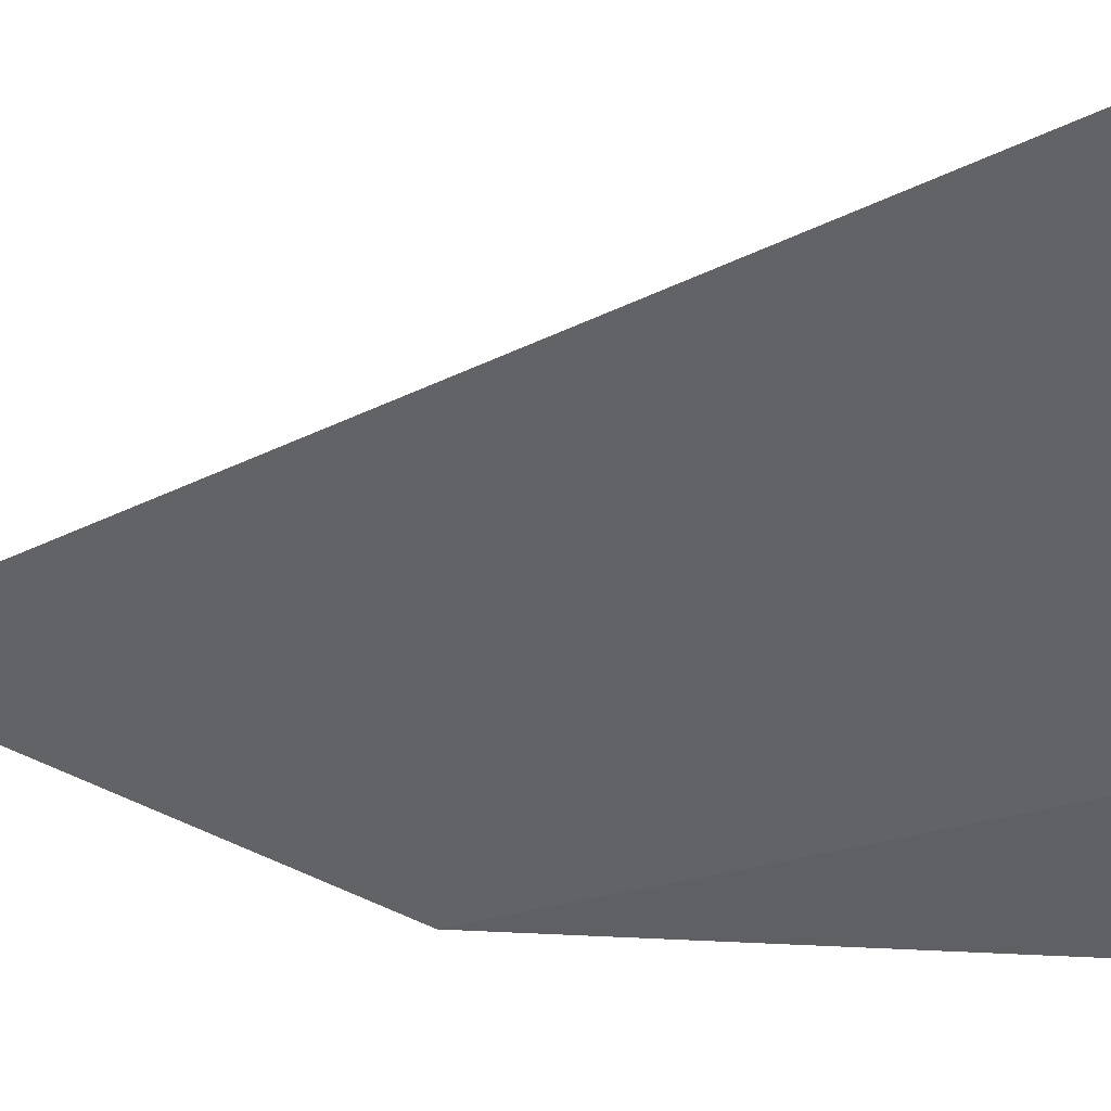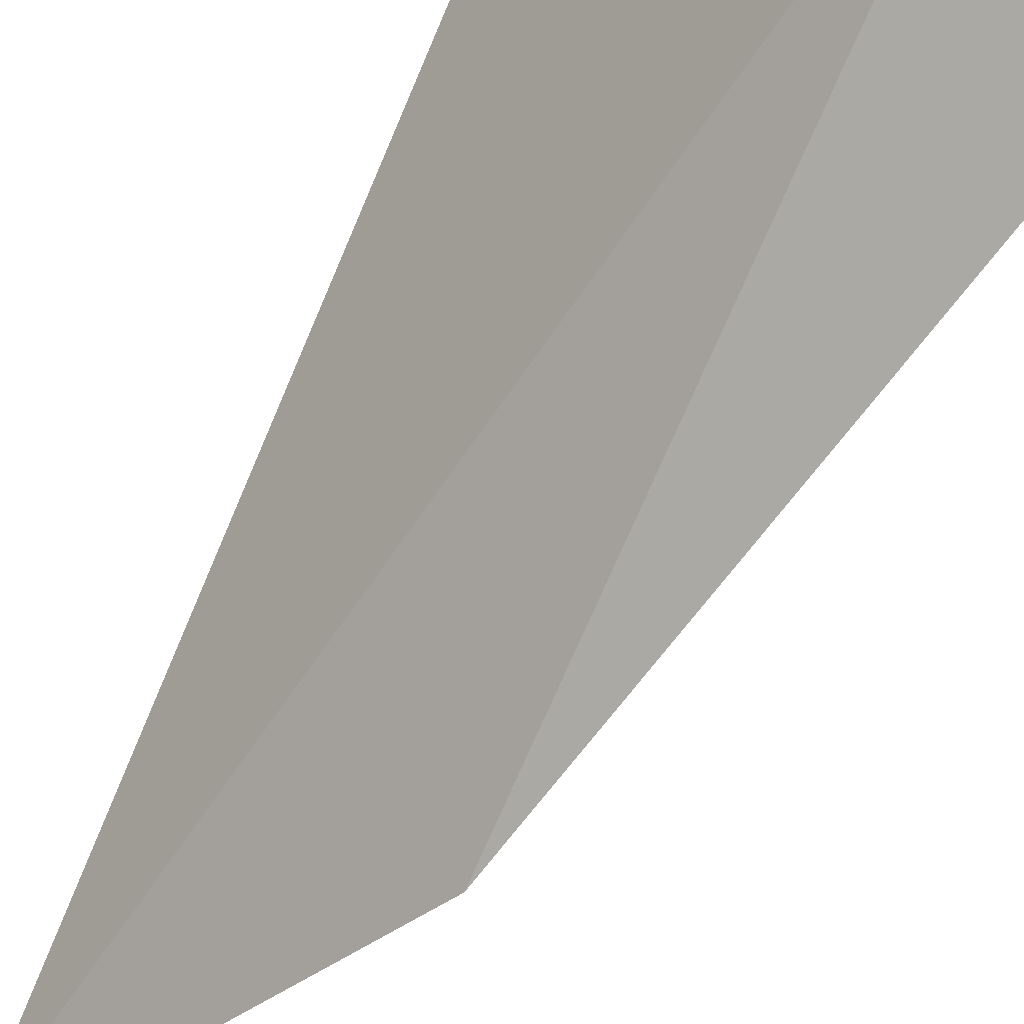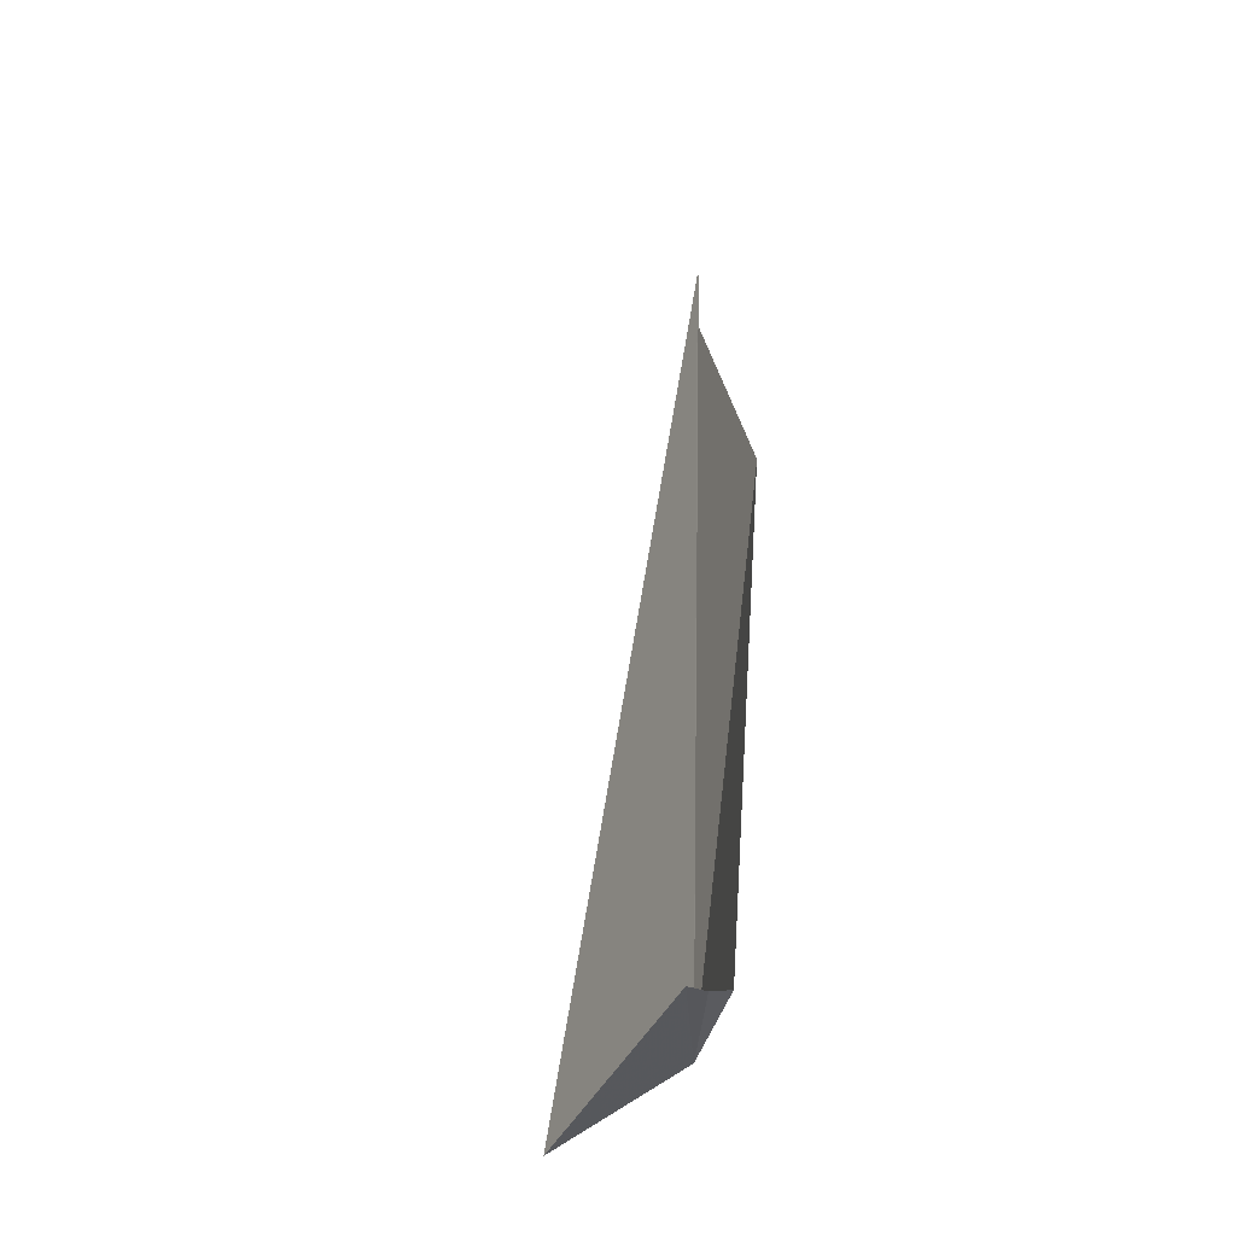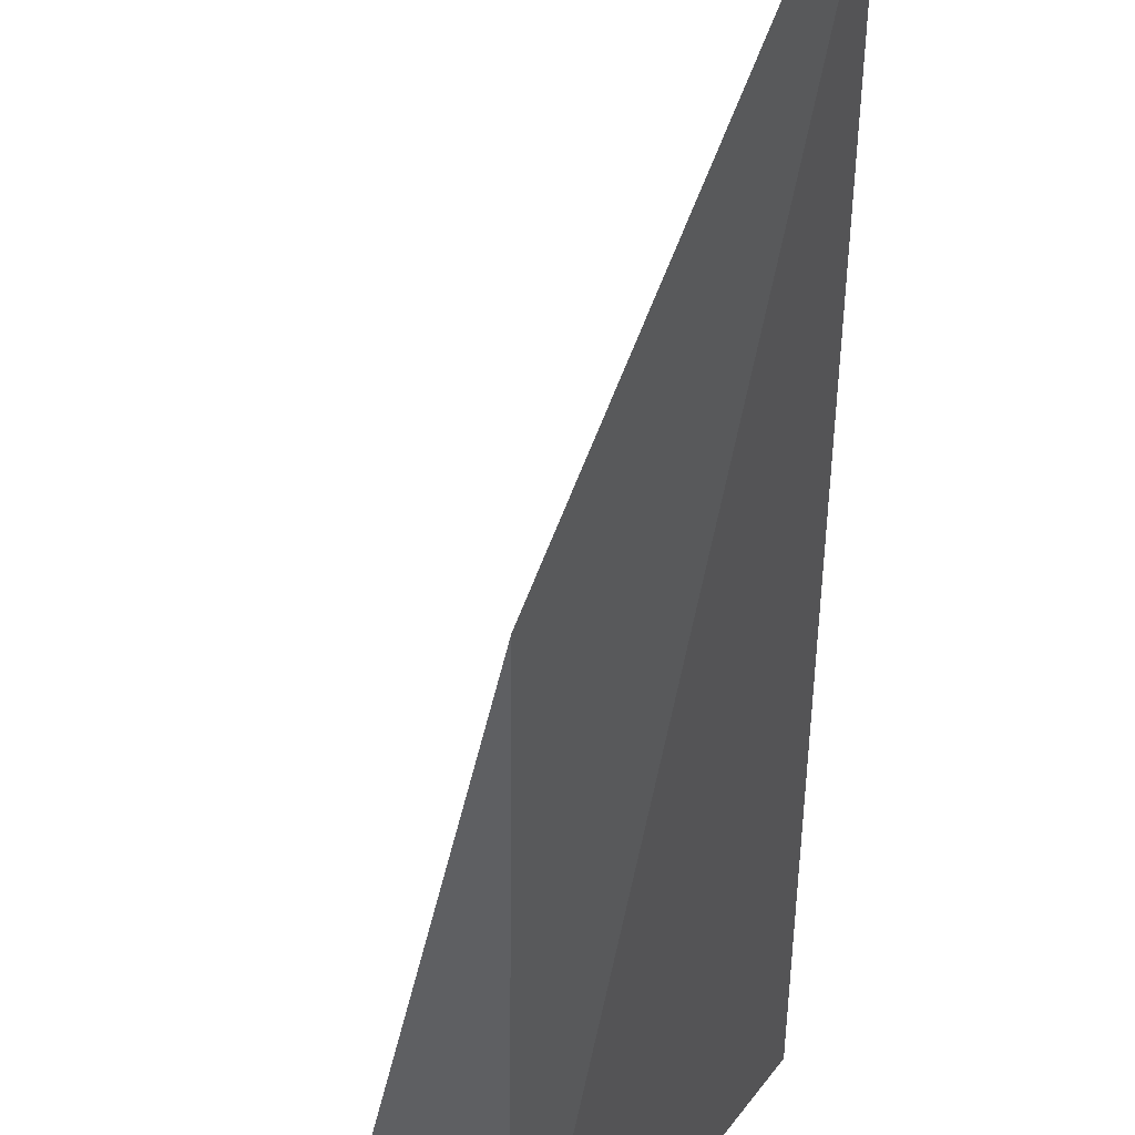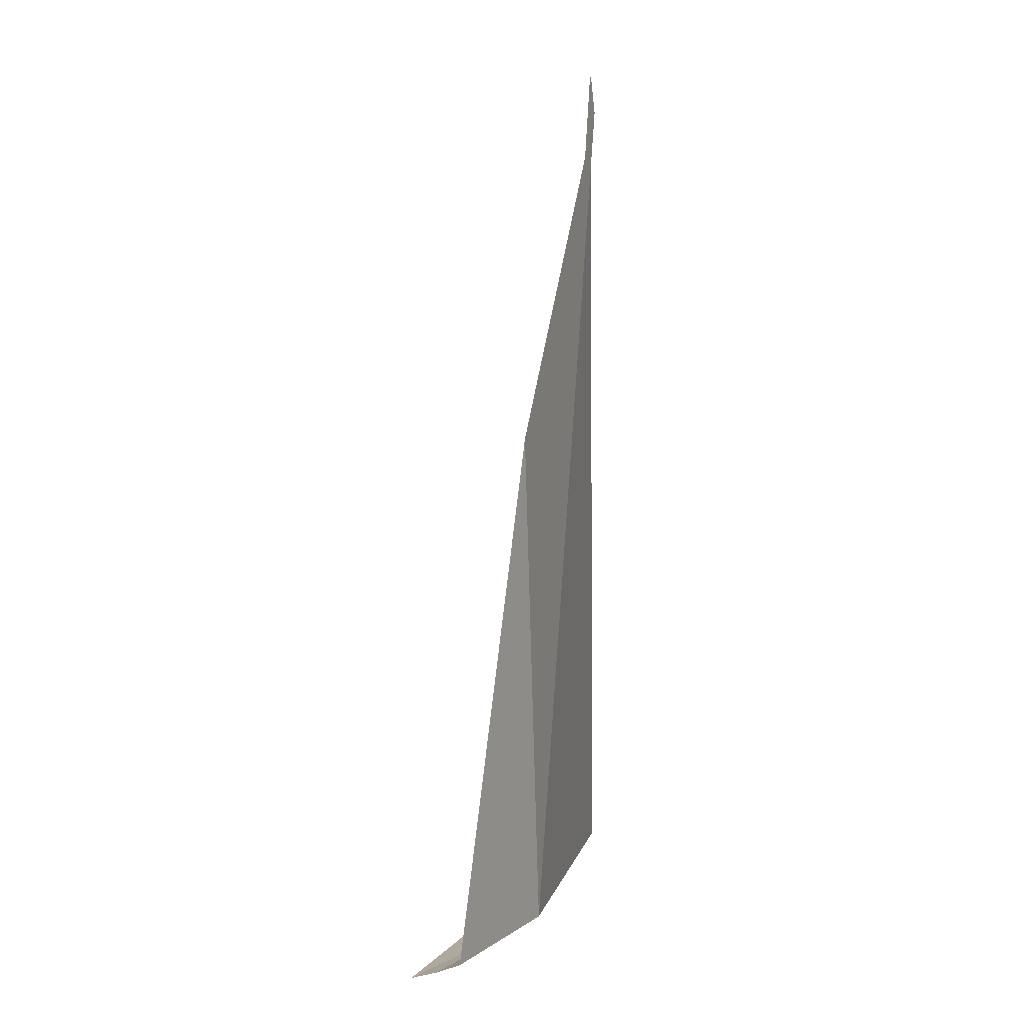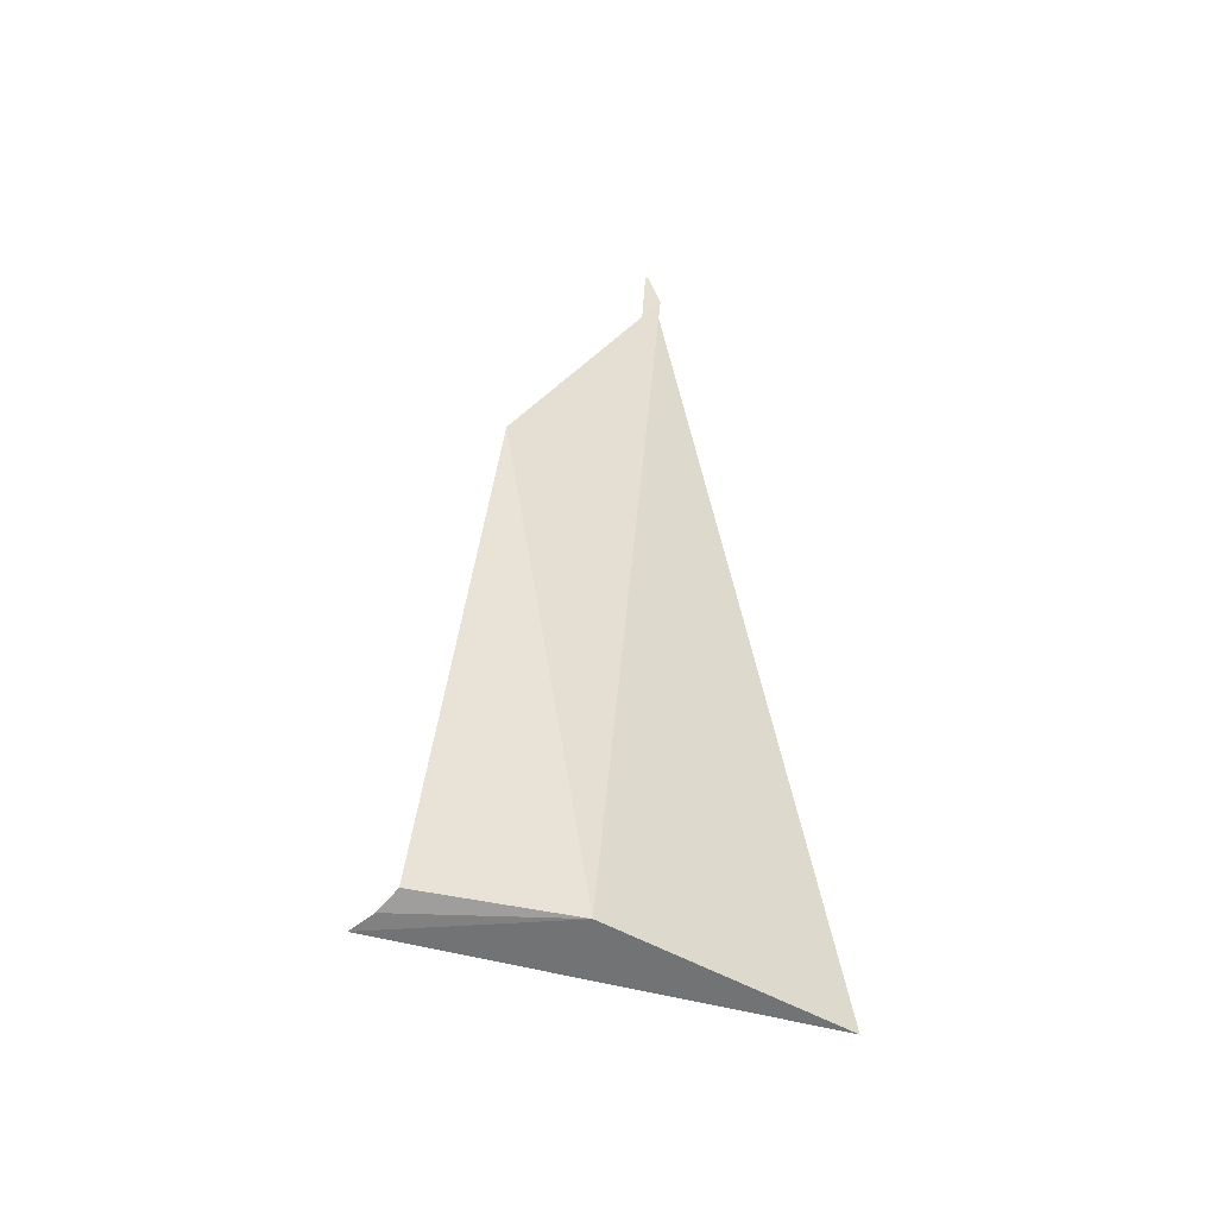
<metadata>
{"format":"obj","ext":"obj","renderer":"f3d","projection":"perspective","resolution":1024,"background":"white","views":[{"elev":0.0,"azim":132.6,"up":"+Y"},{"elev":-62.7,"azim":151.4,"up":"+Y"},{"elev":-35.5,"azim":-59.3,"up":"+Z"},{"elev":-51.1,"azim":-5.3,"up":"+Y"},{"elev":8.1,"azim":-14.9,"up":"+Z"},{"elev":-50.9,"azim":24.2,"up":"+Z"}]}
</metadata>
<code>
v 6.52 53.71 -51.91
v 4.526 52.42 -52.15
v 4.87 52.3 -52.01
v 5.868 52.21 -43.96
v 7.47 53.99 -39.1
v 7.32 53.76 -38.6
v 7.34 53.79 -38.56
v 8.46 56.99 -51.7
v 7.348 53.79 -38.56
v 4.154 52.49 -52.22
f 1 2 3
f 1 6 7
f 1 9 6
f 1 10 2
f 1 4 5
f 1 3 4
f 1 7 8
f 1 5 9
f 1 8 10

</code>
